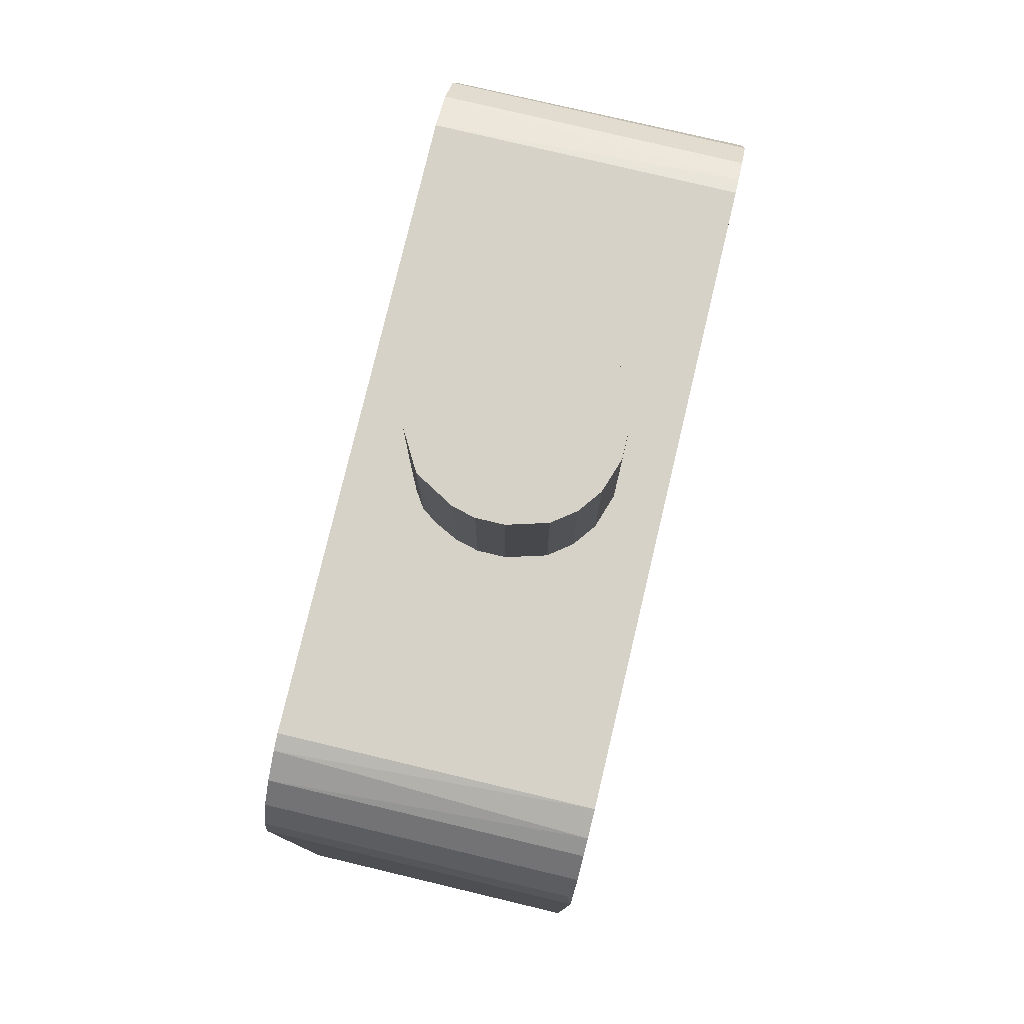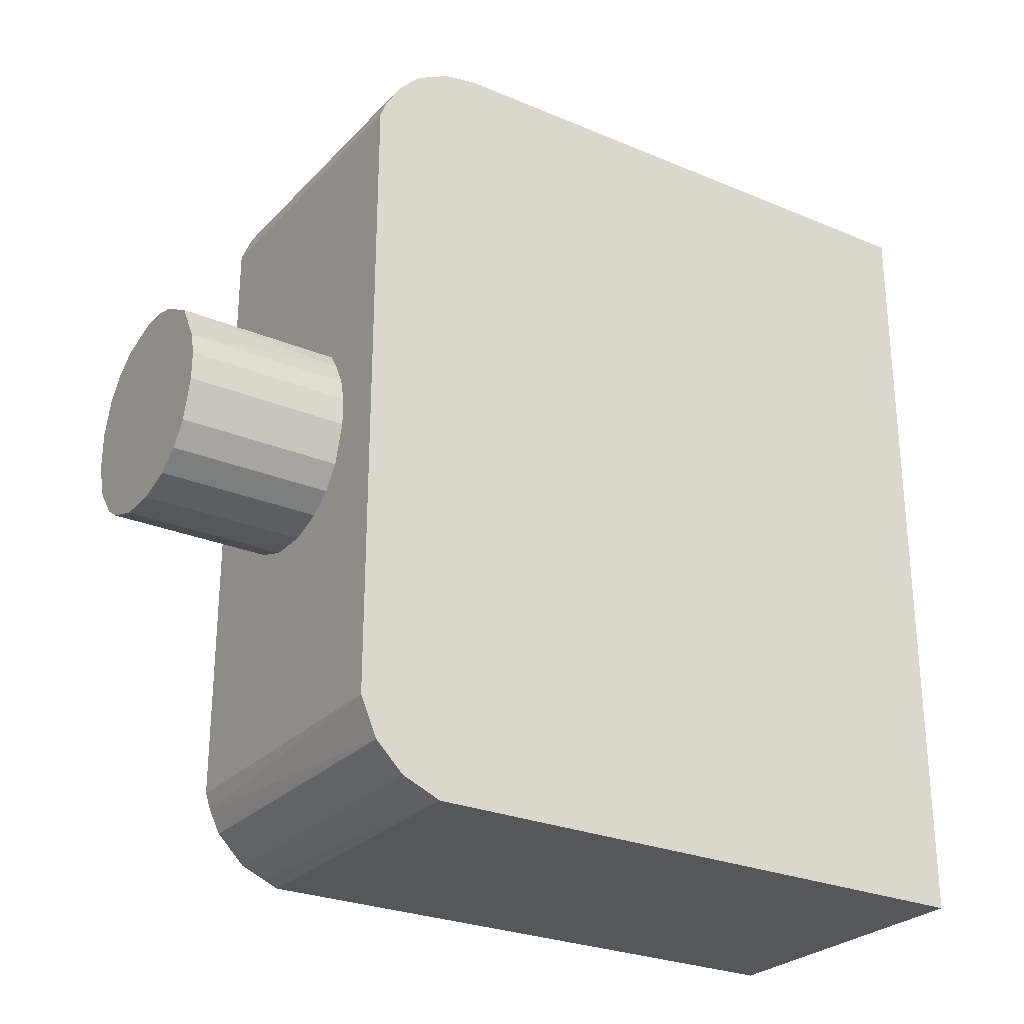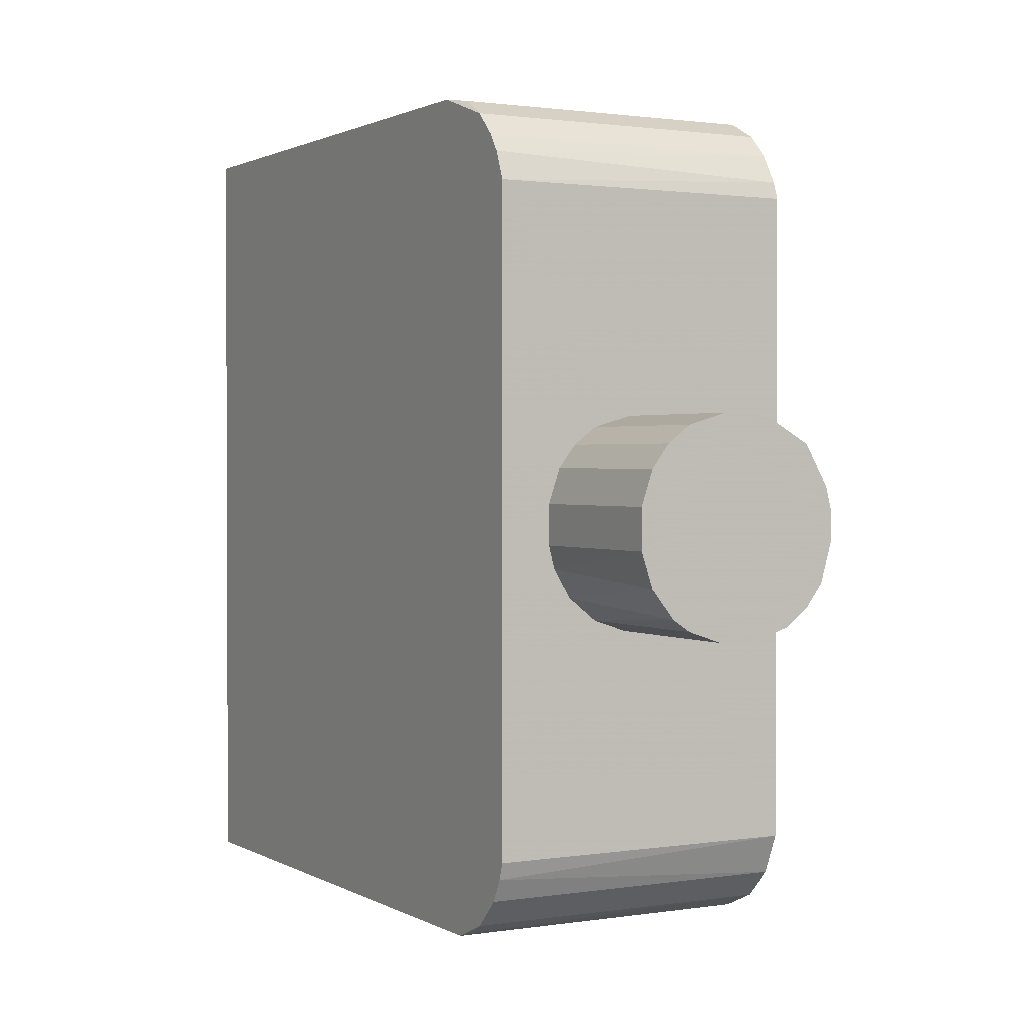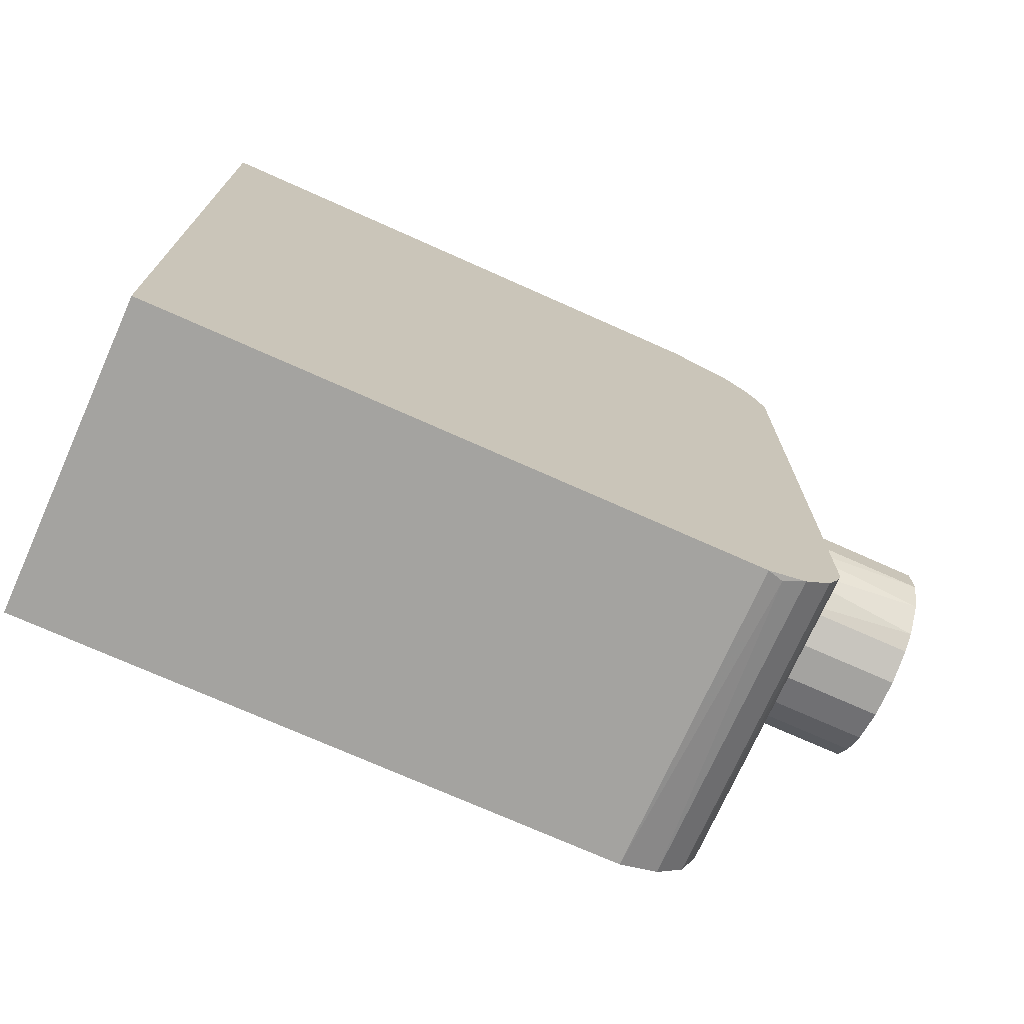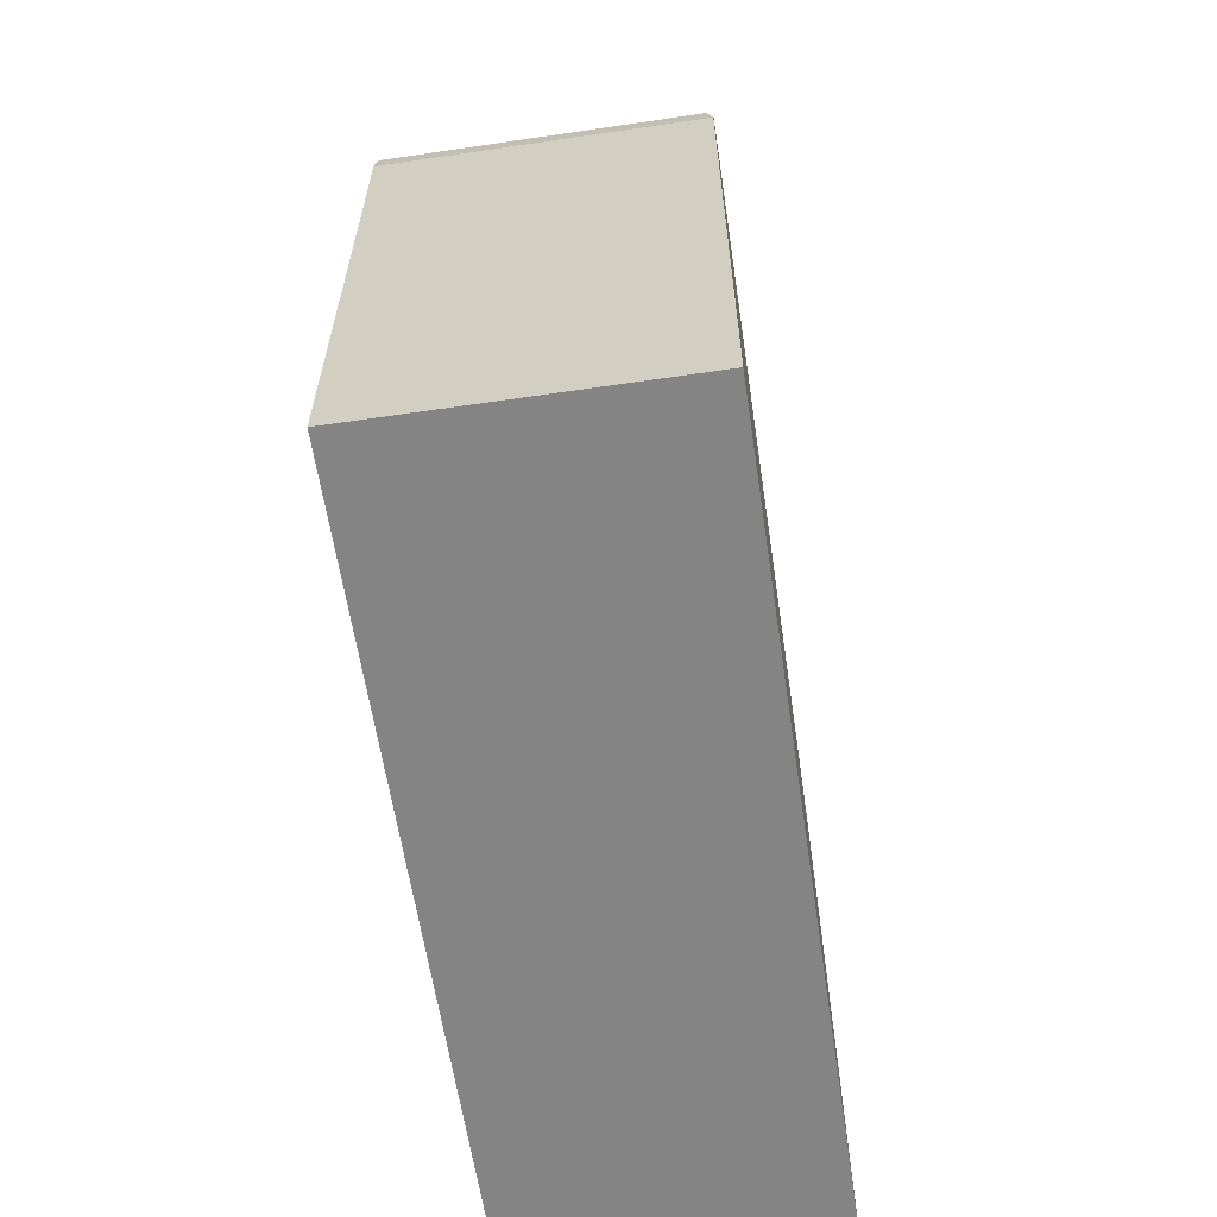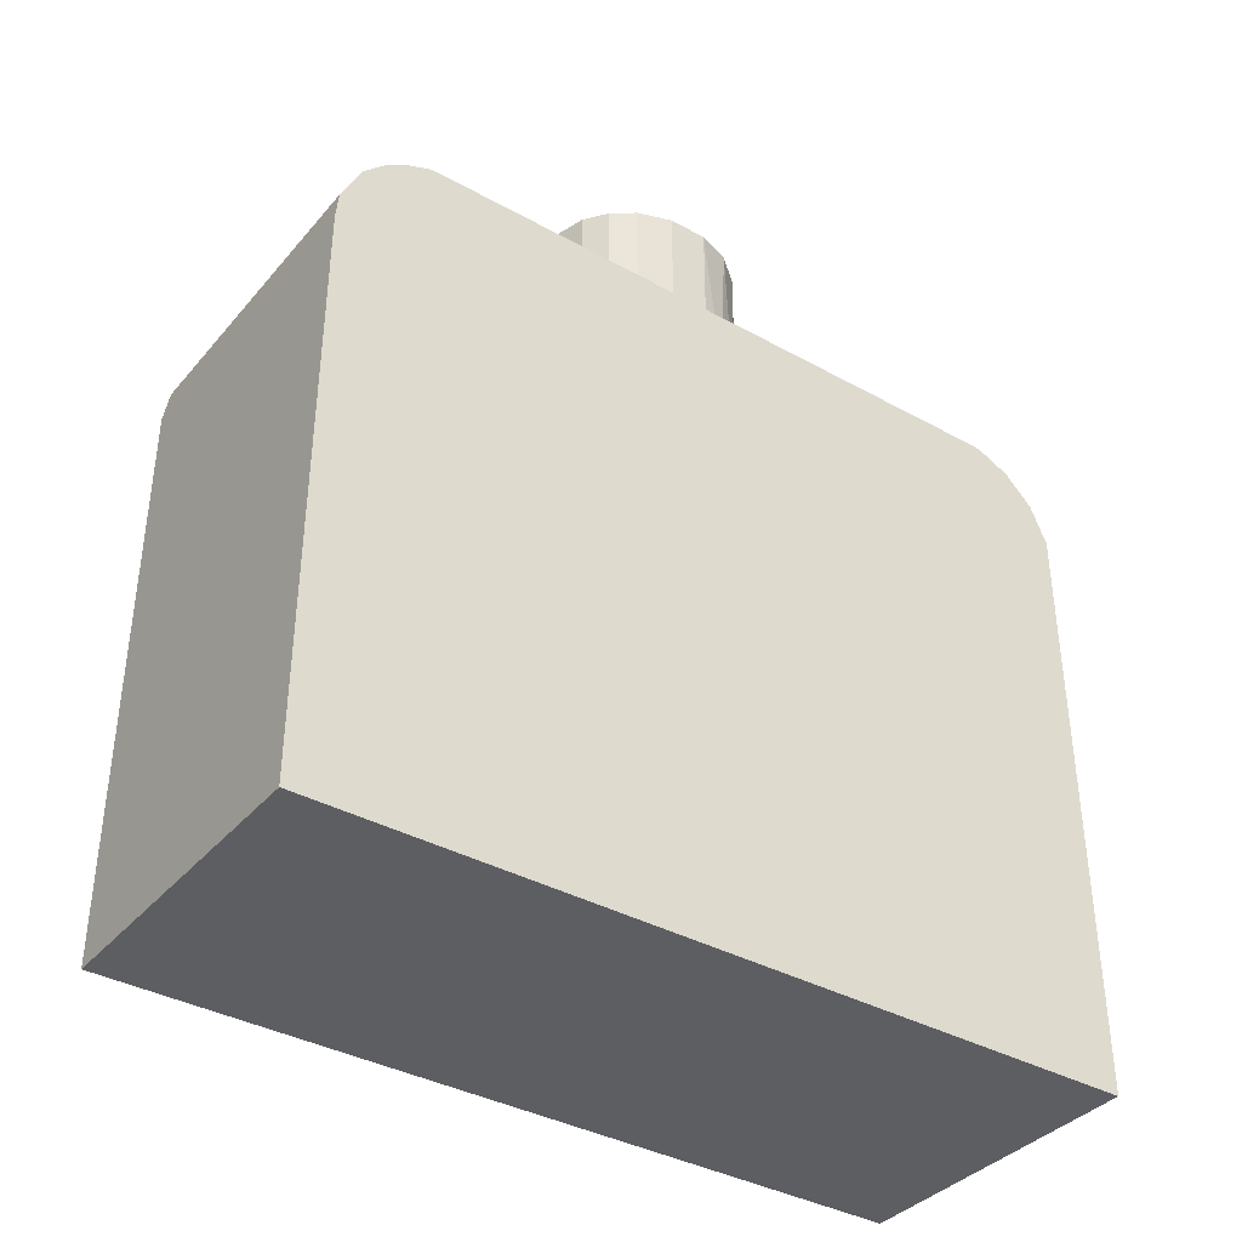
<metadata>
{"format":"obj","ext":"obj","renderer":"f3d","projection":"perspective","resolution":1024,"background":"white","views":[{"elev":78.4,"azim":13.4,"up":"+Y"},{"elev":-26.9,"azim":-123.1,"up":"+Z"},{"elev":1.3,"azim":150.9,"up":"+Z"},{"elev":-73.0,"azim":65.9,"up":"+Z"},{"elev":-61.5,"azim":8.5,"up":"+Y"},{"elev":-37.5,"azim":54.6,"up":"+Y"}]}
</metadata>
<code>
o convex_0
v 0.1303 0.2181 0.2631
v -0.125 -0.3527 -0.3355
v -0.1296 -0.3527 -0.3355
v -0.1296 -0.3527 0.3374
v -0.1296 0.2181 -0.2659
v 0.1303 -0.3527 -0.3355
v 0.1303 -0.3527 0.3374
v 0.1303 0.181 -0.3216
v -0.1296 0.181 0.3188
v 0.1303 0.1253 0.3374
v -0.1296 0.1485 -0.3355
v -0.1296 0.2181 0.2631
v 0.1303 0.2181 -0.2658
v -0.1296 0.1253 0.3374
v 0.1303 0.1484 -0.3355
v 0.1303 0.181 0.3188
v -0.1296 0.2042 -0.2984
v -0.1296 0.1995 0.3003
v 0.1256 0.1531 0.3327
v 0.1303 0.2042 -0.2984
v -0.1296 0.181 -0.3216
v 0.1303 0.2088 0.2863
v -0.1296 0.1531 0.3327
v -0.1296 0.2134 0.277
v 0.1303 0.1995 0.3003
v 0.1256 0.1624 -0.3308
v 0.1303 0.2134 -0.2798
f 20 17 27
f 3 2 4
f 3 4 5
f 2 3 6
f 6 1 7
f 4 2 7
f 2 6 7
f 1 6 8
f 5 4 9
f 7 1 10
f 4 7 10
f 3 5 11
f 6 3 11
f 1 5 12
f 5 9 12
f 5 1 13
f 1 8 13
f 9 4 14
f 4 10 14
f 8 6 15
f 6 11 15
f 10 1 16
f 11 5 17
f 12 9 18
f 9 16 18
f 14 10 19
f 16 9 19
f 10 16 19
f 13 8 20
f 8 17 20
f 11 17 21
f 17 8 21
f 16 1 22
f 9 14 23
f 19 9 23
f 14 19 23
f 1 12 24
f 12 18 24
f 22 1 24
f 18 22 24
f 18 16 25
f 16 22 25
f 22 18 25
f 8 15 26
f 15 11 26
f 21 8 26
f 11 21 26
f 5 13 27
f 17 5 27
f 13 20 27
o convex_1
v 0.01425 0.3527 0.08213
v -0.01358 0.2181 -0.08952
v -0.04143 0.2181 -0.08024
v 0.04673 0.2181 0.07285
v 0.0792 0.3527 -0.04778
v -0.08317 0.3527 -0.01529
v -0.05998 0.2181 0.05894
v 0.08384 0.2181 -0.03848
v -0.01358 0.3527 -0.08952
v 0.0792 0.3527 0.04038
v -0.05998 0.3527 0.05894
v -0.08317 0.2181 0.007899
v 0.04673 0.2181 -0.08024
v 0.08848 0.2181 0.01254
v -0.008942 0.2181 0.08213
v -0.07389 0.3527 -0.04778
v -0.07389 0.2181 -0.04778
v 0.04673 0.3527 -0.08024
v 0.08848 0.3527 -0.01993
v -0.07853 0.3527 0.02645
v -0.02749 0.3527 0.07749
v 0.04673 0.3527 0.07285
v 0.06529 0.2181 0.05894
v -0.05998 0.3527 -0.06633
v 0.01889 0.2181 -0.08952
v 0.06993 0.2181 -0.06169
v 0.08848 0.3527 0.01254
v 0.01889 0.3527 -0.08952
v 0.0792 0.2181 0.04038
v -0.04143 0.3527 -0.08024
v -0.08317 0.2181 -0.01529
v 0.01425 0.2181 0.08213
v -0.06925 0.2181 0.04502
v -0.04606 0.2181 0.06821
v 0.06065 0.3527 -0.07097
v 0.06529 0.3527 0.05894
v -0.05998 0.2181 -0.06633
v 0.08848 0.2181 -0.01993
v -0.008942 0.3527 0.08213
v -0.08317 0.3527 0.007899
v -0.07853 0.2181 0.02645
v -0.02749 0.2181 0.07749
f 48 61 69
f 30 29 31
f 28 32 33
f 30 31 34
f 31 29 35
f 29 30 36
f 33 32 36
f 32 28 37
f 28 33 38
f 30 34 39
f 35 29 40
f 31 35 41
f 34 31 42
f 33 36 43
f 30 39 44
f 33 43 44
f 36 32 45
f 35 32 46
f 32 37 46
f 38 33 47
f 28 38 48
f 28 31 49
f 37 28 49
f 31 41 50
f 49 31 50
f 43 36 51
f 44 43 51
f 29 36 52
f 40 29 52
f 45 40 52
f 32 35 53
f 35 40 53
f 37 41 54
f 46 37 54
f 41 46 54
f 36 45 55
f 52 36 55
f 45 52 55
f 41 37 56
f 37 50 56
f 50 41 56
f 36 30 57
f 30 51 57
f 51 36 57
f 39 33 58
f 44 39 58
f 33 44 58
f 31 28 59
f 28 42 59
f 42 31 59
f 34 38 60
f 39 34 60
f 38 47 60
f 38 34 61
f 34 42 61
f 48 38 61
f 45 32 62
f 40 45 62
f 32 53 62
f 53 40 62
f 37 49 63
f 50 37 63
f 49 50 63
f 30 44 64
f 51 30 64
f 44 51 64
f 41 35 65
f 35 46 65
f 46 41 65
f 42 28 66
f 28 48 66
f 48 42 66
f 33 39 67
f 47 33 67
f 39 47 67
f 47 39 68
f 39 60 68
f 60 47 68
f 42 48 69
f 61 42 69

</code>
